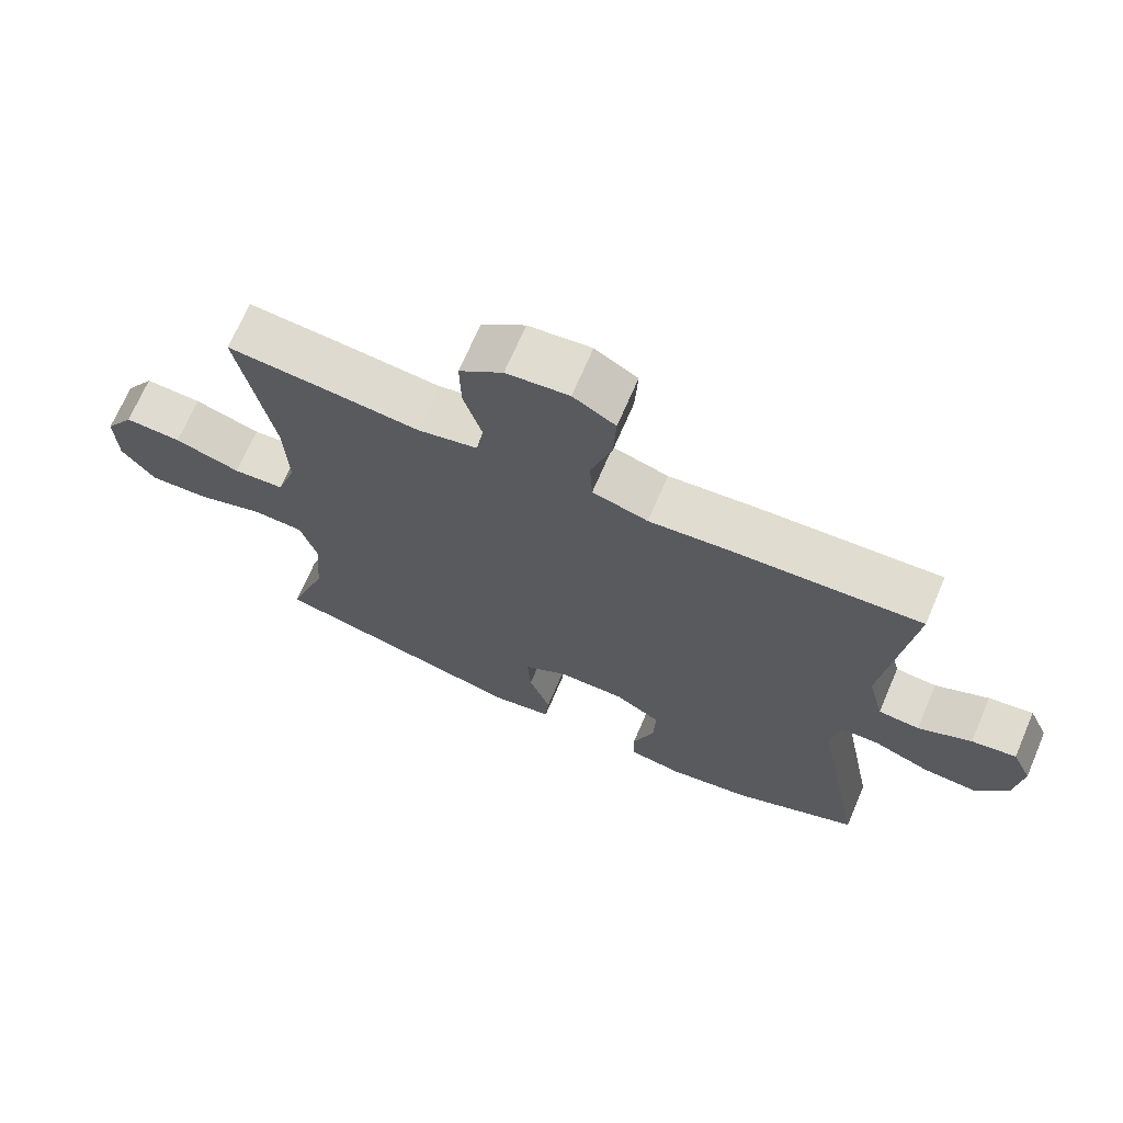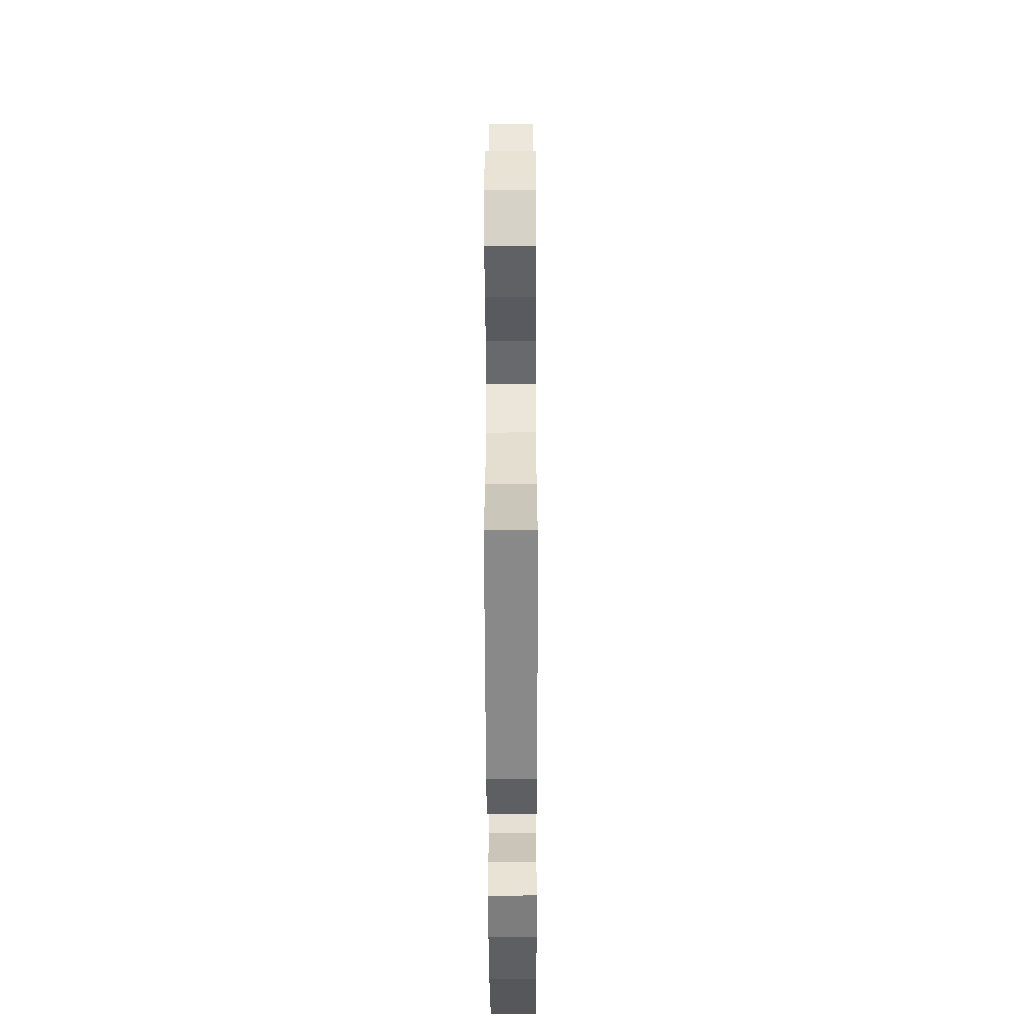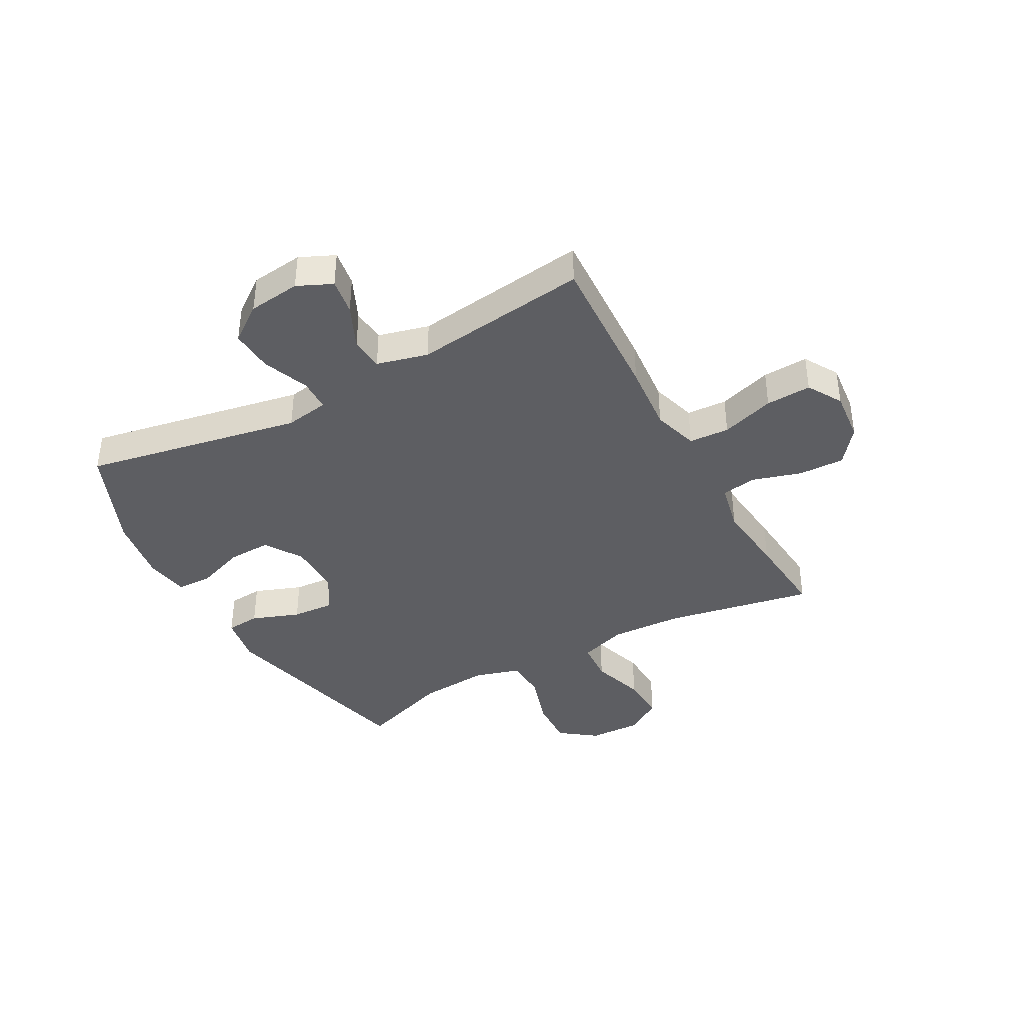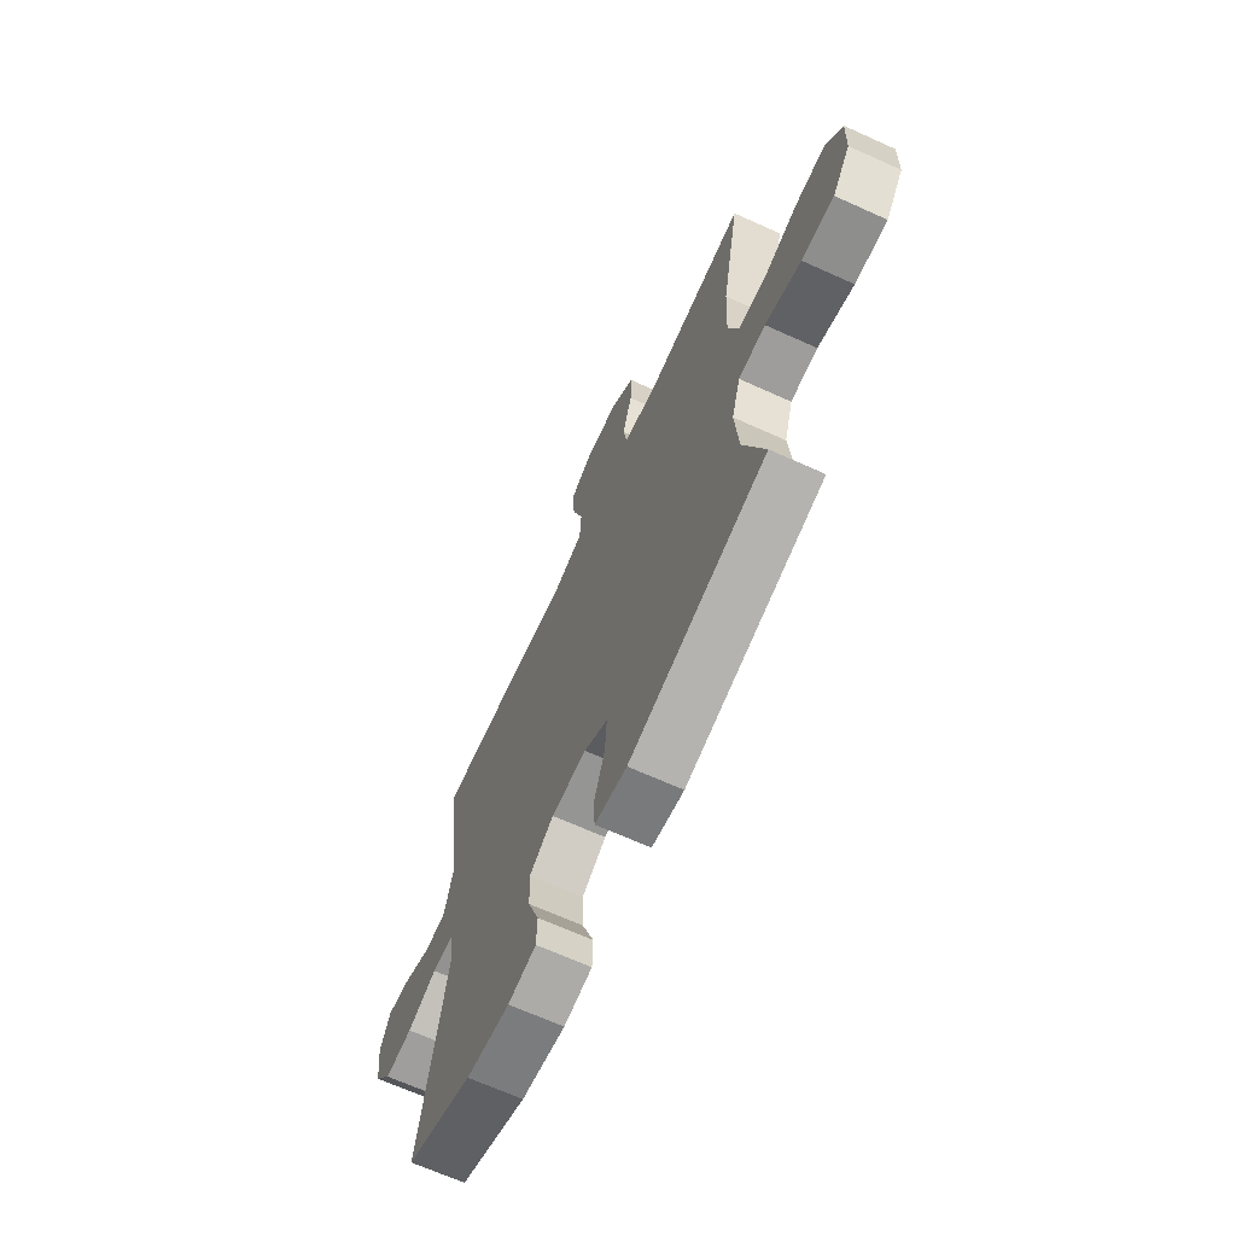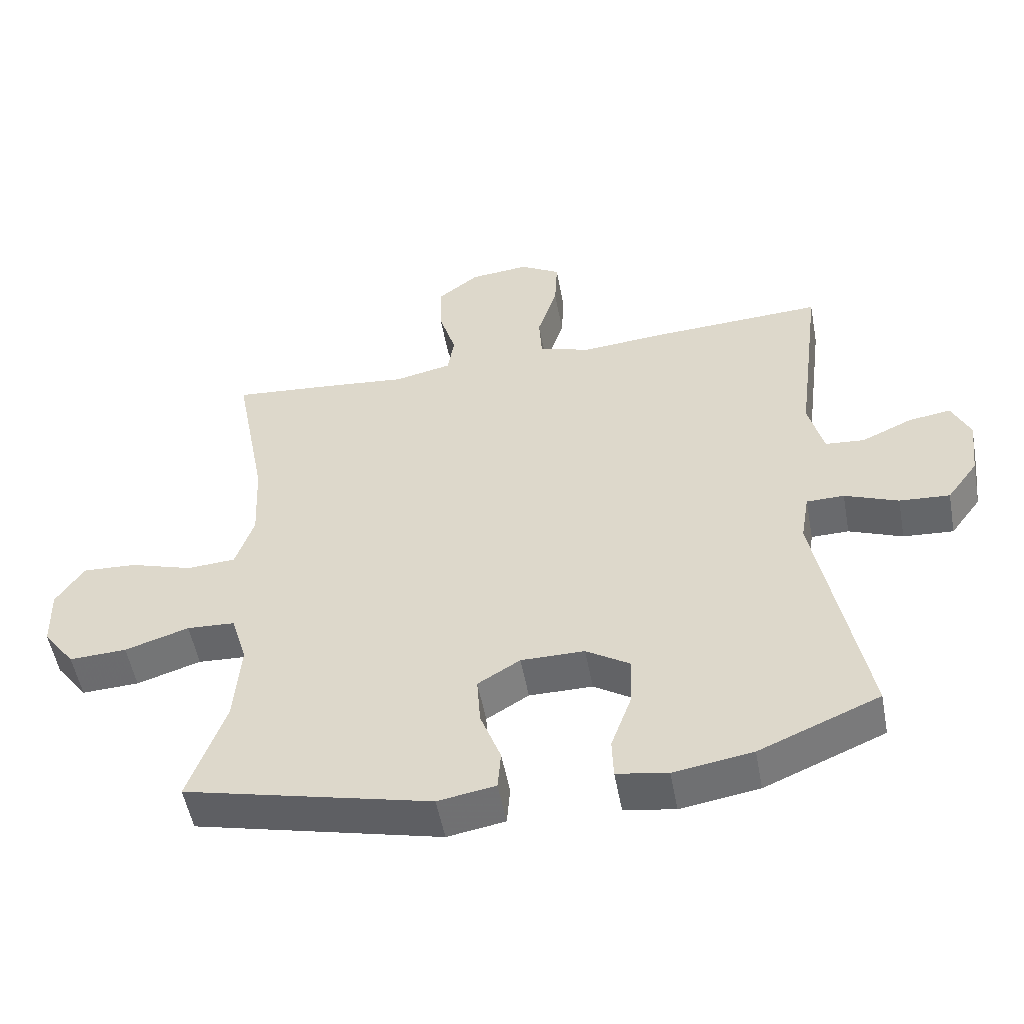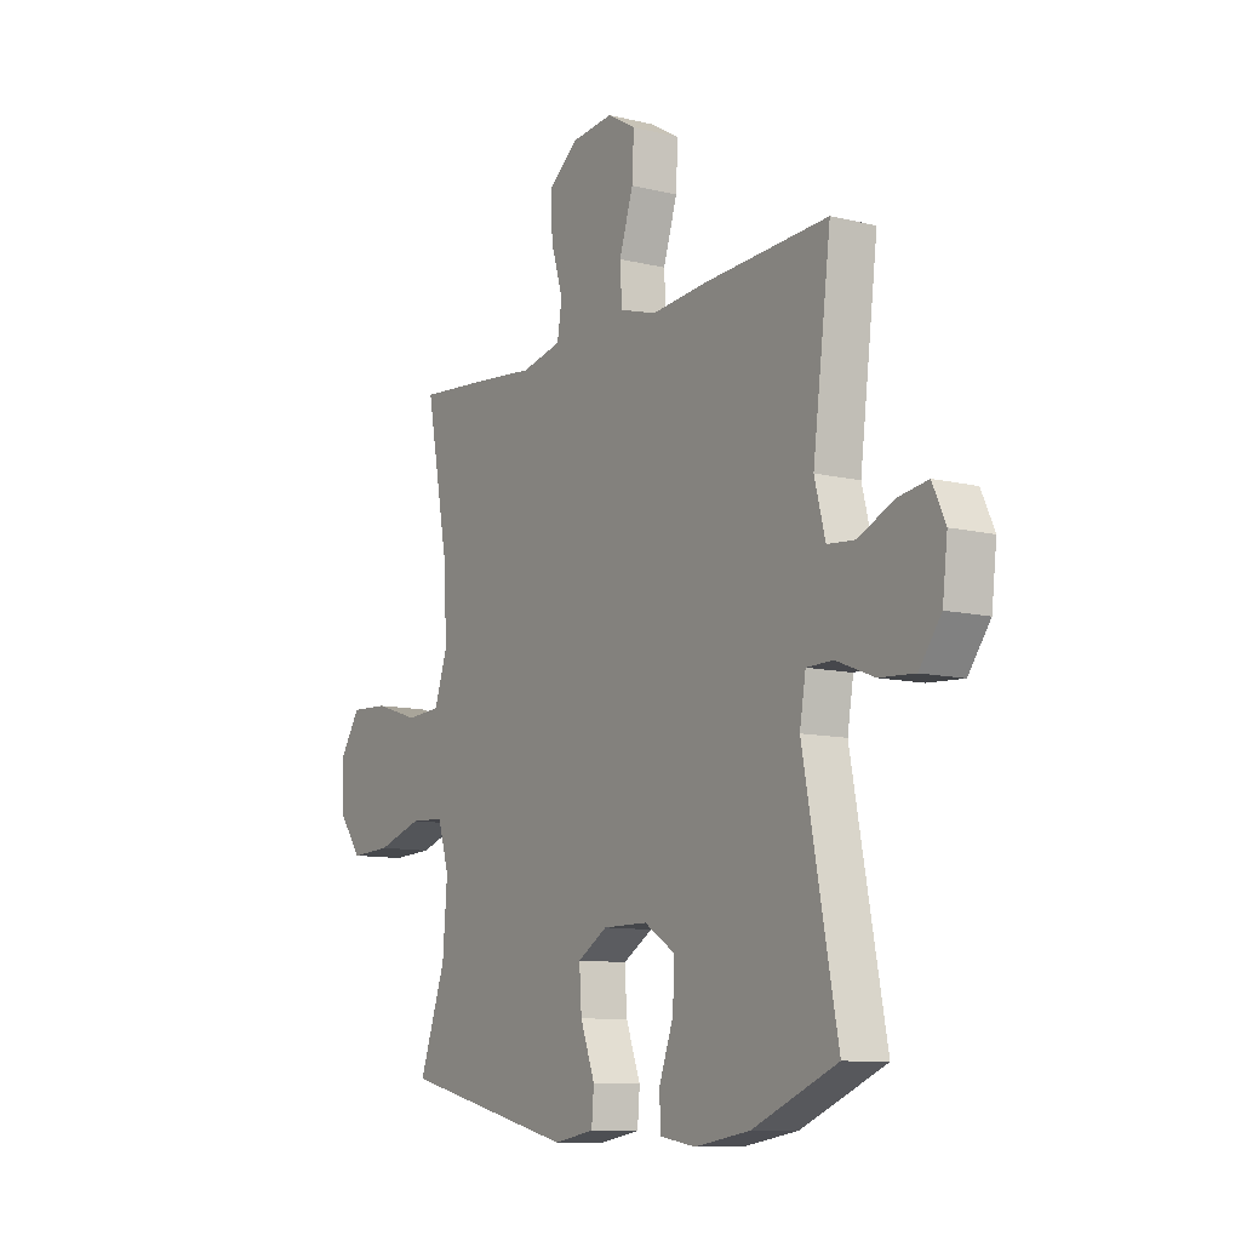
<metadata>
{"format":"obj","ext":"obj","renderer":"f3d","projection":"perspective","resolution":1024,"background":"white","views":[{"elev":69.4,"azim":-156.8,"up":"+Z"},{"elev":-49.6,"azim":90.2,"up":"+Z"},{"elev":-39.4,"azim":-61.2,"up":"+Y"},{"elev":-67.4,"azim":65.6,"up":"+Z"},{"elev":-52.8,"azim":-169.5,"up":"+Z"},{"elev":-10.2,"azim":-122.1,"up":"+Z"}]}
</metadata>
<code>
v 0.5 0.07 -0.5
v 0.128 0.07 -0.59
v 0.041 0.07 -0.575
v 0.036 0.07 -0.515
v 0.067 0.07 -0.431
v 0.072 0.07 -0.356
v 0.008 0.07 -0.317
v -0.088 0.07 -0.317
v -0.154 0.07 -0.359
v -0.151 0.07 -0.436
v -0.12 0.07 -0.522
v -0.122 0.07 -0.583
v -0.199 0.07 -0.596
v -0.318 0.07 -0.577
v -0.5 0.07 -0.5
v -0.427 0.07 -0.116
v -0.44 0.07 -0.039
v -0.497 0.07 -0.038
v -0.578 0.07 -0.07
v -0.654 0.07 -0.075
v -0.701 0.07 -0.011
v -0.712 0.07 0.081
v -0.684 0.07 0.142
v -0.62 0.07 0.132
v -0.543 0.07 0.097
v -0.484 0.07 0.102
v -0.461 0.07 0.192
v -0.5 0.07 0.5
v -0.234 0.07 0.486
v -0.112 0.07 0.475
v -0.032 0.07 0.499
v -0.028 0.07 0.57
v -0.058 0.07 0.664
v -0.062 0.07 0.744
v -0.001 0.07 0.78
v 0.089 0.07 0.771
v 0.152 0.07 0.722
v 0.15 0.07 0.641
v 0.124 0.07 0.555
v 0.134 0.07 0.493
v 0.221 0.07 0.474
v 0.349 0.07 0.487
v 0.5 0.07 0.5
v 0.451 0.07 0.24
v 0.445 0.07 0.112
v 0.473 0.07 0.028
v 0.547 0.07 0.023
v 0.642 0.07 0.053
v 0.724 0.07 0.057
v 0.766 0.07 -0.008
v 0.763 0.07 -0.101
v 0.715 0.07 -0.165
v 0.628 0.07 -0.161
v 0.531 0.07 -0.13
v 0.458 0.07 -0.134
v 0.434 0.07 -0.214
v 0.444 0.07 -0.339
v 0.5 0 -0.5
v 0.128 0 -0.59
v 0.041 0 -0.575
v 0.036 0 -0.515
v 0.067 0 -0.431
v 0.072 0 -0.356
v 0.008 0 -0.317
v -0.088 0 -0.317
v -0.154 0 -0.359
v -0.151 0 -0.436
v -0.12 0 -0.522
v -0.122 0 -0.583
v -0.199 0 -0.596
v -0.318 0 -0.577
v -0.5 0 -0.5
v -0.427 0 -0.116
v -0.44 0 -0.039
v -0.497 0 -0.038
v -0.578 0 -0.07
v -0.654 0 -0.075
v -0.701 0 -0.011
v -0.712 0 0.081
v -0.684 0 0.142
v -0.62 0 0.132
v -0.543 0 0.097
v -0.484 0 0.102
v -0.461 0 0.192
v -0.5 0 0.5
v -0.234 0 0.486
v -0.112 0 0.475
v -0.032 0 0.499
v -0.028 0 0.57
v -0.058 0 0.664
v -0.062 0 0.744
v -0.001 0 0.78
v 0.089 0 0.771
v 0.152 0 0.722
v 0.15 0 0.641
v 0.124 0 0.555
v 0.134 0 0.493
v 0.221 0 0.474
v 0.349 0 0.487
v 0.5 0 0.5
v 0.451 0 0.24
v 0.445 0 0.112
v 0.473 0 0.028
v 0.547 0 0.023
v 0.642 0 0.053
v 0.724 0 0.057
v 0.766 0 -0.008
v 0.763 0 -0.101
v 0.715 0 -0.165
v 0.628 0 -0.161
v 0.531 0 -0.13
v 0.458 0 -0.134
v 0.434 0 -0.214
v 0.444 0 -0.339
f 51 52 53 54
f 51 54 55
f 50 51 55
f 47 48 49 50
f 46 47 50 55
f 45 46 55 56
f 41 42 43 44
f 40 41 44 45
f 36 37 38 39
f 36 39 40
f 35 36 40
f 32 33 34 35
f 31 32 35 40
f 30 31 40 45
f 27 28 29 30
f 26 27 30 45
f 22 23 24 25
f 18 19 20 21
f 17 18 21 22
f 13 14 15 16
f 13 16 17
f 10 11 12 13
f 9 10 13 17
f 8 9 17
f 7 8 17
f 6 7 17
f 2 3 4 5
f 57 1 2 5
f 56 57 5 6
f 17 22 25 26
f 26 45 56
f 6 17 26 56
f 111 110 109 108
f 112 111 108
f 112 108 107
f 107 106 105 104
f 112 107 104 103
f 113 112 103 102
f 101 100 99 98
f 102 101 98 97
f 96 95 94 93
f 97 96 93
f 97 93 92
f 92 91 90 89
f 97 92 89 88
f 102 97 88 87
f 87 86 85 84
f 102 87 84 83
f 82 81 80 79
f 78 77 76 75
f 79 78 75 74
f 73 72 71 70
f 74 73 70
f 70 69 68 67
f 74 70 67 66
f 74 66 65
f 74 65 64
f 74 64 63
f 62 61 60 59
f 62 59 58 114
f 63 62 114 113
f 83 82 79 74
f 113 102 83
f 113 83 74 63
f 1 58 59 2
f 2 59 60 3
f 3 60 61 4
f 4 61 62 5
f 5 62 63 6
f 6 63 64 7
f 7 64 65 8
f 8 65 66 9
f 9 66 67 10
f 10 67 68 11
f 11 68 69 12
f 12 69 70 13
f 13 70 71 14
f 14 71 72 15
f 15 72 73 16
f 16 73 74 17
f 17 74 75 18
f 18 75 76 19
f 19 76 77 20
f 20 77 78 21
f 21 78 79 22
f 22 79 80 23
f 23 80 81 24
f 24 81 82 25
f 25 82 83 26
f 26 83 84 27
f 27 84 85 28
f 28 85 86 29
f 29 86 87 30
f 30 87 88 31
f 31 88 89 32
f 32 89 90 33
f 33 90 91 34
f 34 91 92 35
f 35 92 93 36
f 36 93 94 37
f 37 94 95 38
f 38 95 96 39
f 39 96 97 40
f 40 97 98 41
f 41 98 99 42
f 42 99 100 43
f 43 100 101 44
f 44 101 102 45
f 45 102 103 46
f 46 103 104 47
f 47 104 105 48
f 48 105 106 49
f 49 106 107 50
f 50 107 108 51
f 51 108 109 52
f 52 109 110 53
f 53 110 111 54
f 54 111 112 55
f 55 112 113 56
f 56 113 114 57
f 57 114 58 1

</code>
